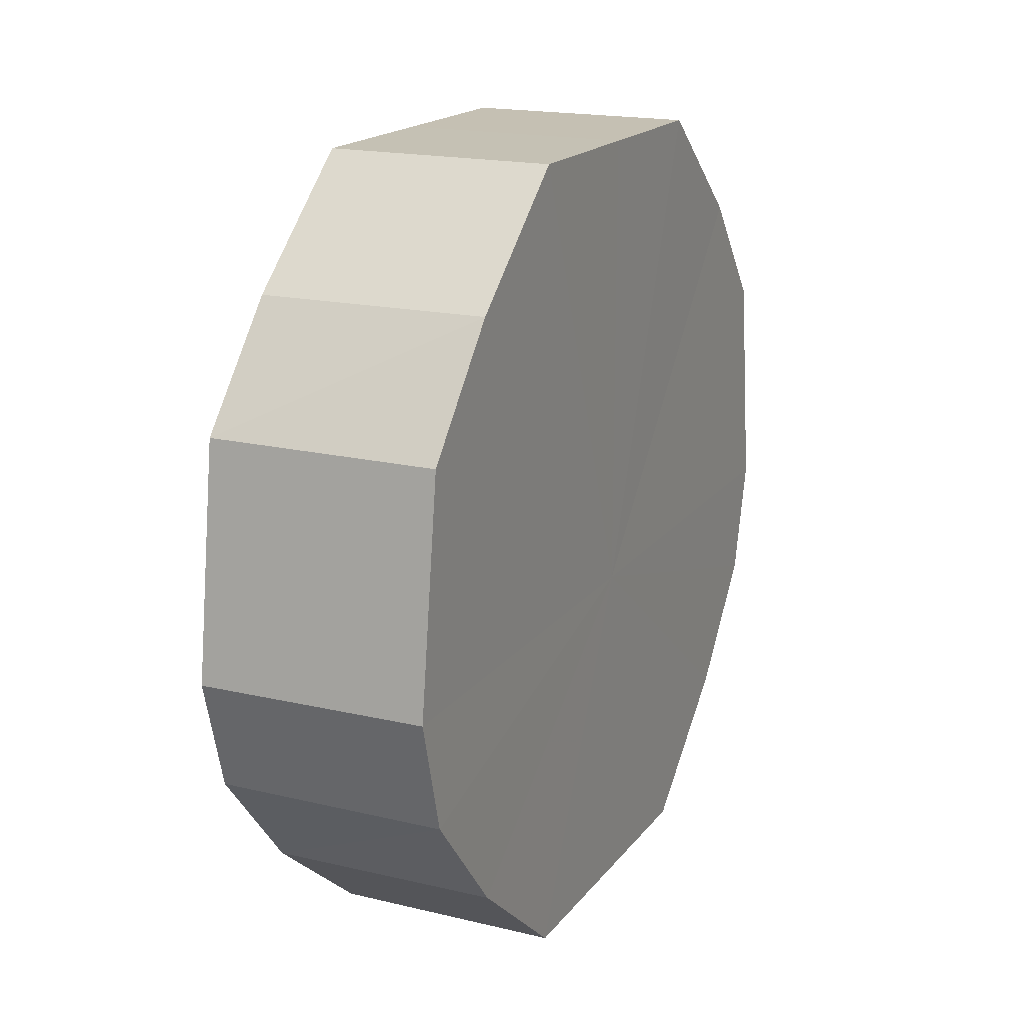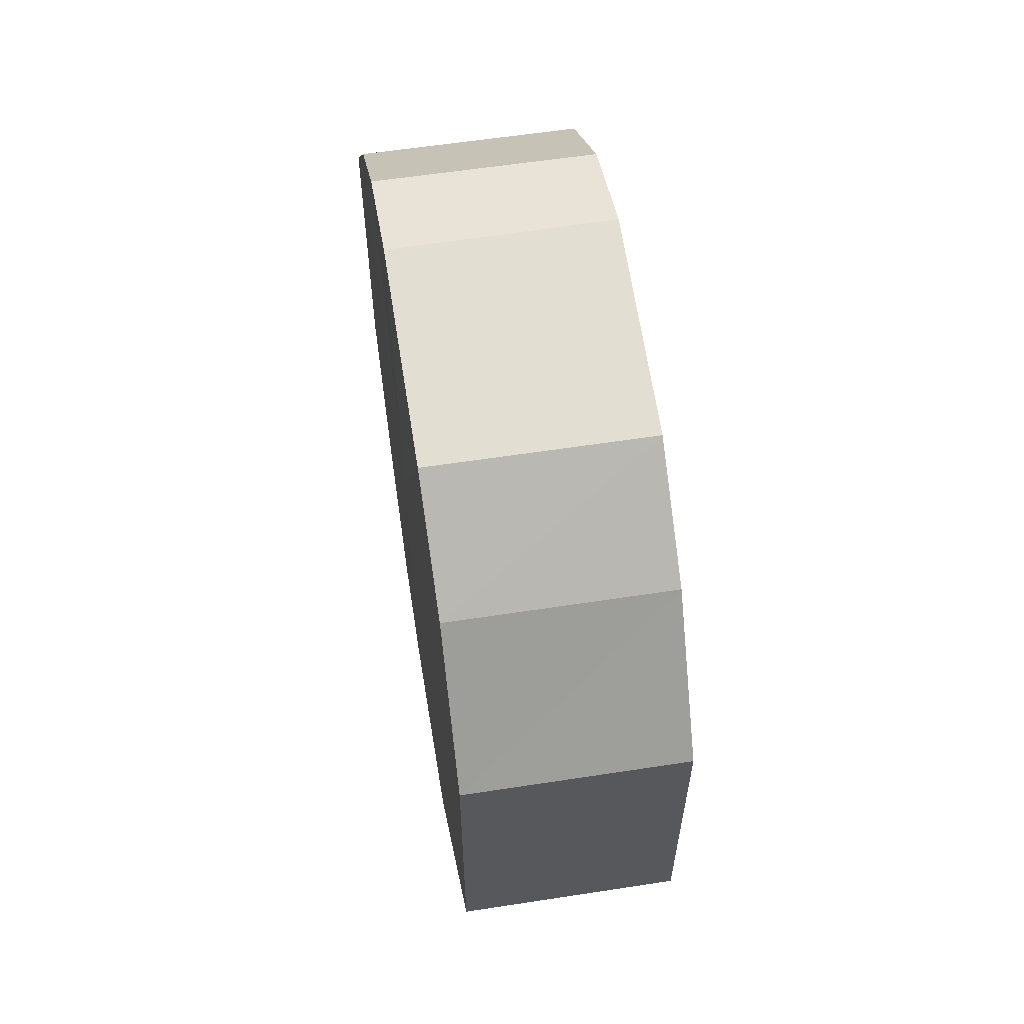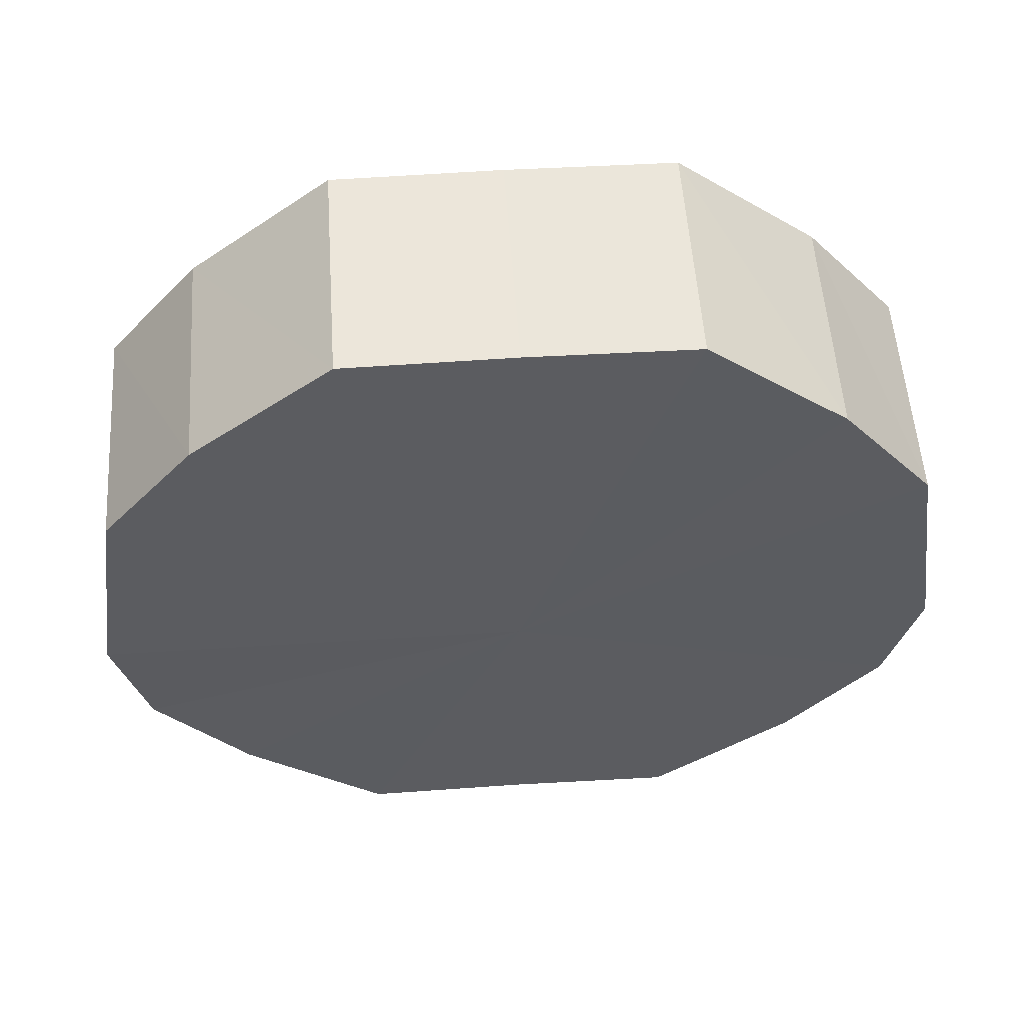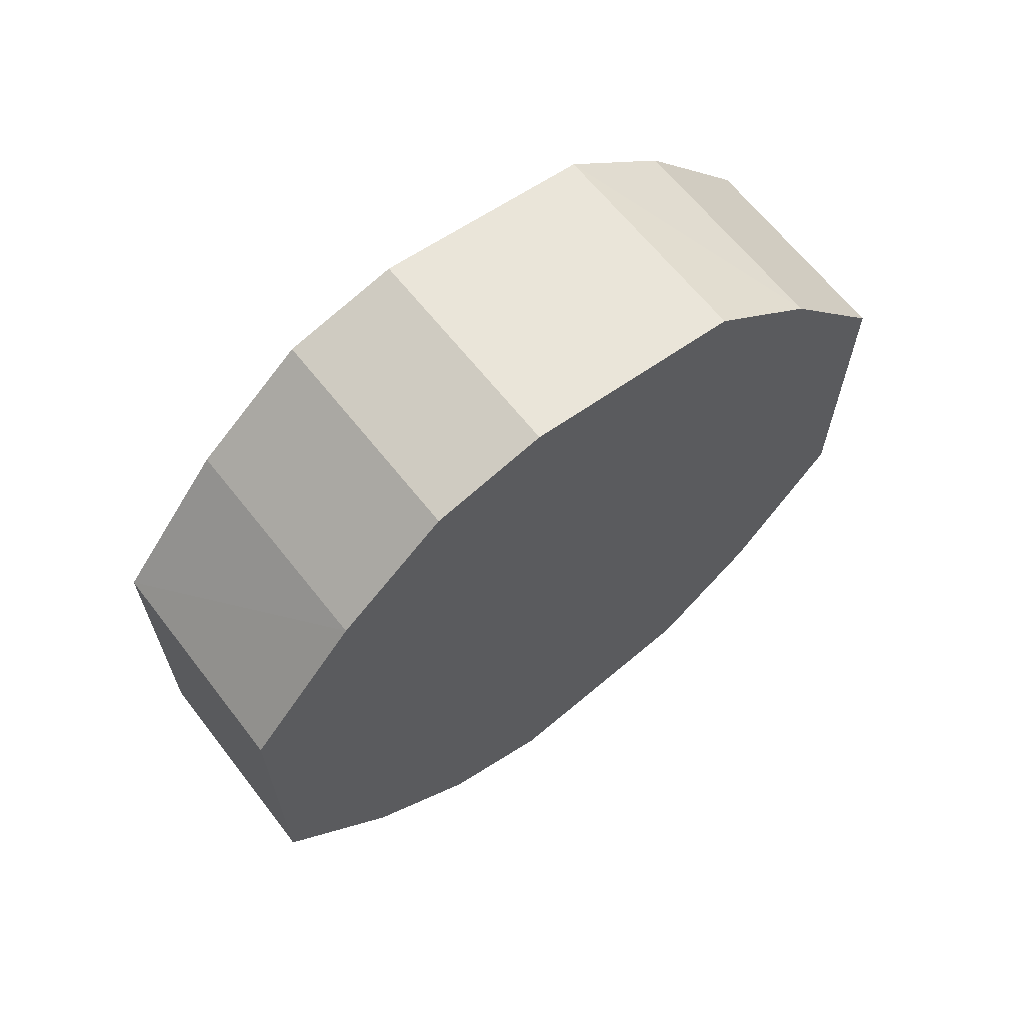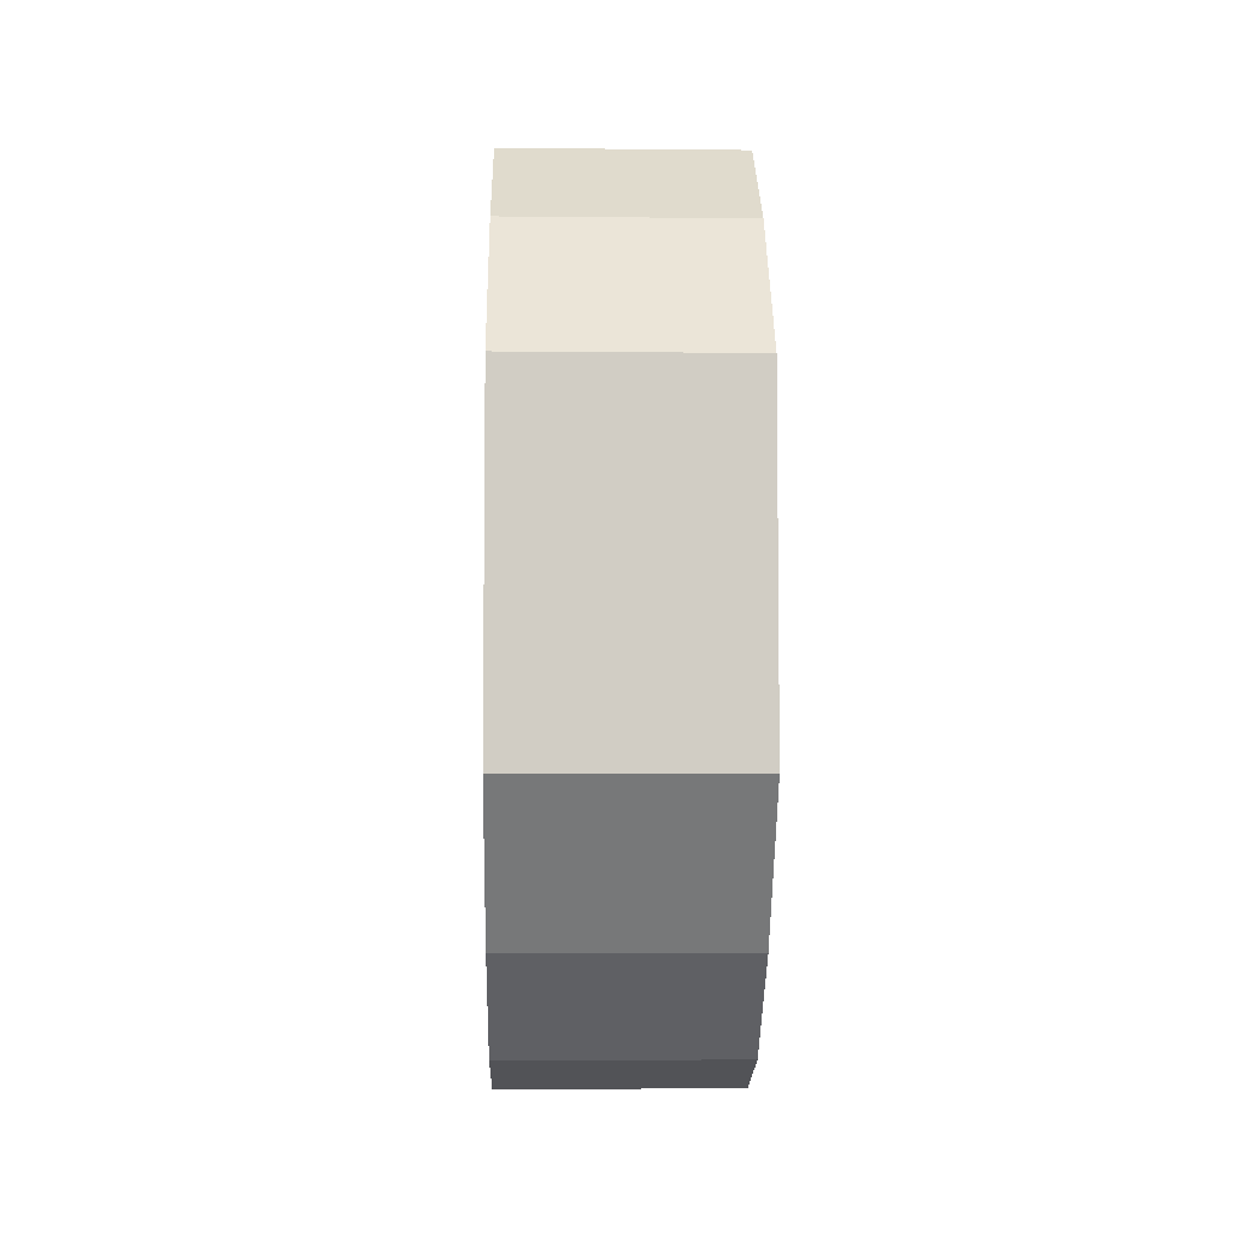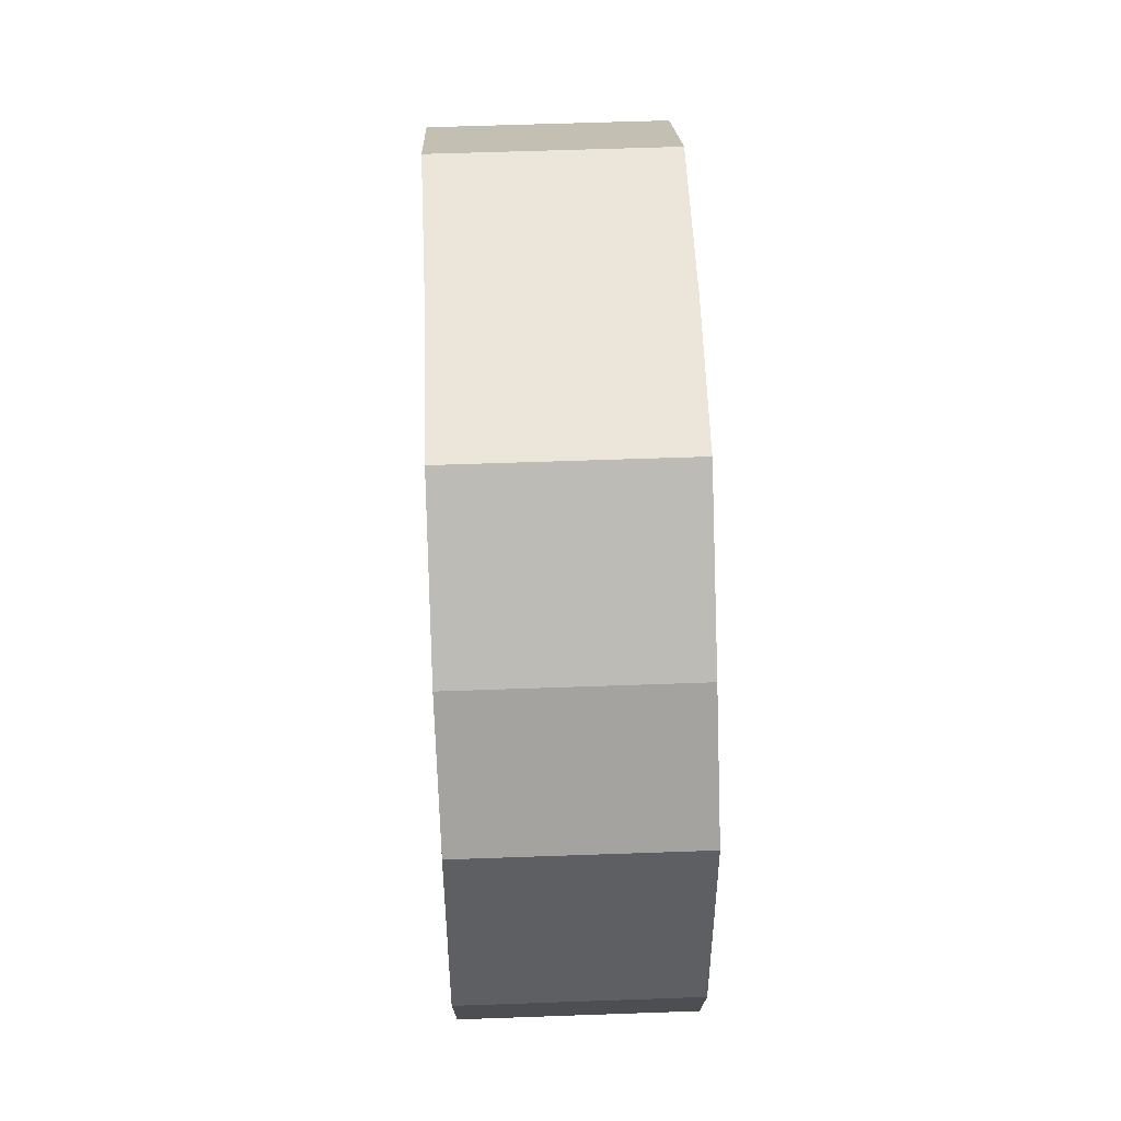
<metadata>
{"format":"obj","ext":"obj","renderer":"f3d","projection":"perspective","resolution":1024,"background":"white","views":[{"elev":18.0,"azim":25.0,"up":"+Y"},{"elev":59.6,"azim":170.8,"up":"+Z"},{"elev":55.0,"azim":-93.9,"up":"+Y"},{"elev":65.0,"azim":51.9,"up":"+Z"},{"elev":-6.3,"azim":-1.5,"up":"+Z"},{"elev":57.0,"azim":177.8,"up":"+Y"}]}
</metadata>
<code>
o 22990
v 2165 1874 9.652
v 2165 1874 9.649
v 2165 1874 9.652
v 2165 1874 9.641
v 2165 1874 9.649
v 2165 1874 9.649
v 2165 1874 9.649
v 2165 1874 9.629
v 2165 1874 9.641
v 2165 1874 9.641
v 2165 1874 9.641
v 2165 1874 9.615
v 2165 1874 9.629
v 2165 1874 9.629
v 2165 1874 9.629
v 2165 1874 9.6
v 2165 1874 9.615
v 2165 1874 9.615
v 2165 1874 9.615
v 2165 1874 9.588
v 2165 1874 9.6
v 2165 1874 9.6
v 2165 1874 9.6
v 2165 1874 9.58
v 2165 1874 9.588
v 2165 1874 9.588
v 2165 1874 9.588
v 2165 1874 9.577
v 2165 1874 9.58
v 2165 1874 9.58
v 2165 1874 9.58
v 2165 1874 9.577
v 2165 1874 9.652
v 2165 1874 9.649
v 2165 1874 9.649
v 2165 1874 9.641
v 2165 1874 9.641
v 2165 1874 9.649
v 2165 1874 9.652
v 2165 1874 9.641
v 2165 1874 9.649
v 2165 1874 9.629
v 2165 1874 9.629
v 2165 1874 9.629
v 2165 1874 9.641
v 2165 1874 9.615
v 2165 1874 9.629
v 2165 1874 9.615
v 2165 1874 9.615
v 2165 1874 9.6
v 2165 1874 9.615
v 2165 1874 9.588
v 2165 1874 9.6
v 2165 1874 9.6
v 2165 1874 9.6
v 2165 1874 9.58
v 2165 1874 9.588
v 2165 1874 9.577
v 2165 1874 9.58
v 2165 1874 9.588
v 2165 1874 9.588
v 2165 1874 9.58
v 2165 1874 9.577
v 2165 1874 9.58
v 2165 1874 9.615
v 2165 1874 9.649
v 2165 1874 9.652
v 2165 1874 9.641
v 2165 1874 9.649
v 2165 1874 9.629
v 2165 1874 9.641
v 2165 1874 9.615
v 2165 1874 9.629
v 2165 1874 9.6
v 2165 1874 9.615
v 2165 1874 9.588
v 2165 1874 9.6
v 2165 1874 9.58
v 2165 1874 9.588
v 2165 1874 9.577
v 2165 1874 9.58
v 2165 1874 9.615
v 2165 1874 9.652
v 2165 1874 9.649
v 2165 1874 9.649
v 2165 1874 9.641
v 2165 1874 9.641
v 2165 1874 9.629
v 2165 1874 9.629
v 2165 1874 9.615
v 2165 1874 9.615
v 2165 1874 9.6
v 2165 1874 9.6
v 2165 1874 9.588
v 2165 1874 9.588
v 2165 1874 9.58
v 2165 1874 9.58
v 2165 1874 9.577
f 1 2 3
f 2 4 5
f 6 1 7
f 4 8 9
f 10 6 11
f 8 12 13
f 14 10 15
f 12 16 17
f 18 14 19
f 16 20 21
f 22 18 23
f 20 24 25
f 26 22 27
f 24 28 29
f 30 26 31
f 28 30 32
f 33 34 35
f 35 36 37
f 38 39 33
f 40 41 38
f 37 42 43
f 44 45 40
f 46 47 44
f 43 48 49
f 50 51 46
f 52 53 50
f 49 54 55
f 56 57 52
f 58 59 56
f 55 60 61
f 62 63 58
f 61 64 62
f 65 66 67
f 65 68 66
f 65 67 69
f 65 70 68
f 65 69 71
f 65 72 70
f 65 71 73
f 65 74 72
f 65 73 75
f 65 76 74
f 65 75 77
f 65 78 76
f 65 77 79
f 65 80 78
f 65 79 81
f 65 81 80
f 82 83 84
f 82 85 83
f 82 84 86
f 82 87 85
f 82 86 88
f 82 89 87
f 82 88 90
f 82 91 89
f 82 90 92
f 82 93 91
f 82 92 94
f 82 95 93
f 82 94 96
f 82 97 95
f 82 96 98
f 82 98 97

</code>
